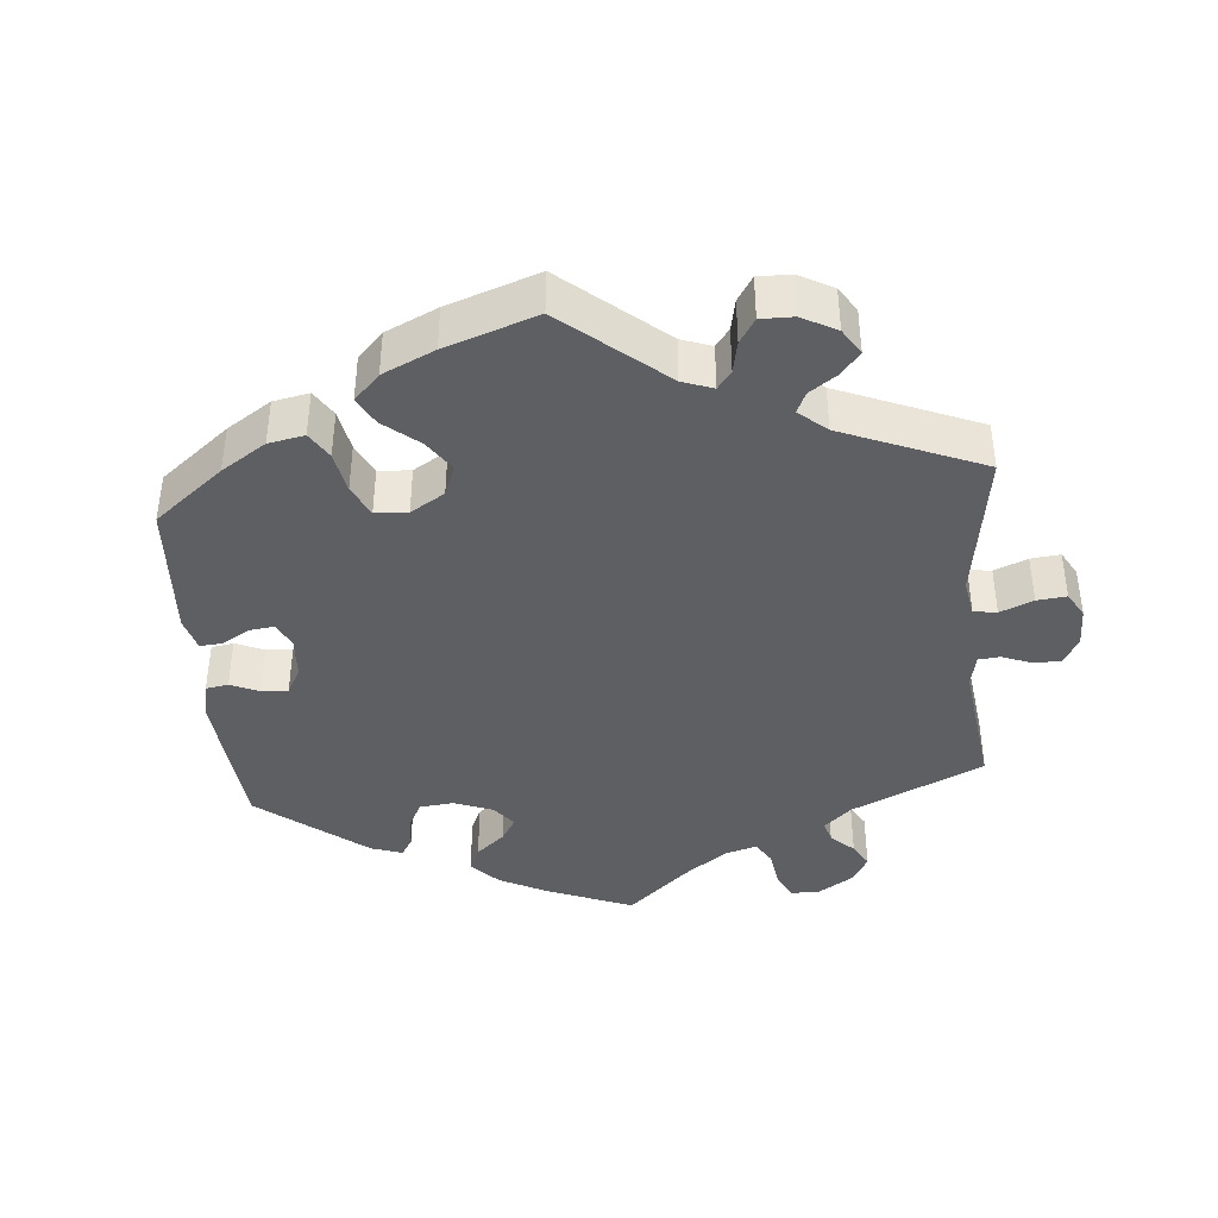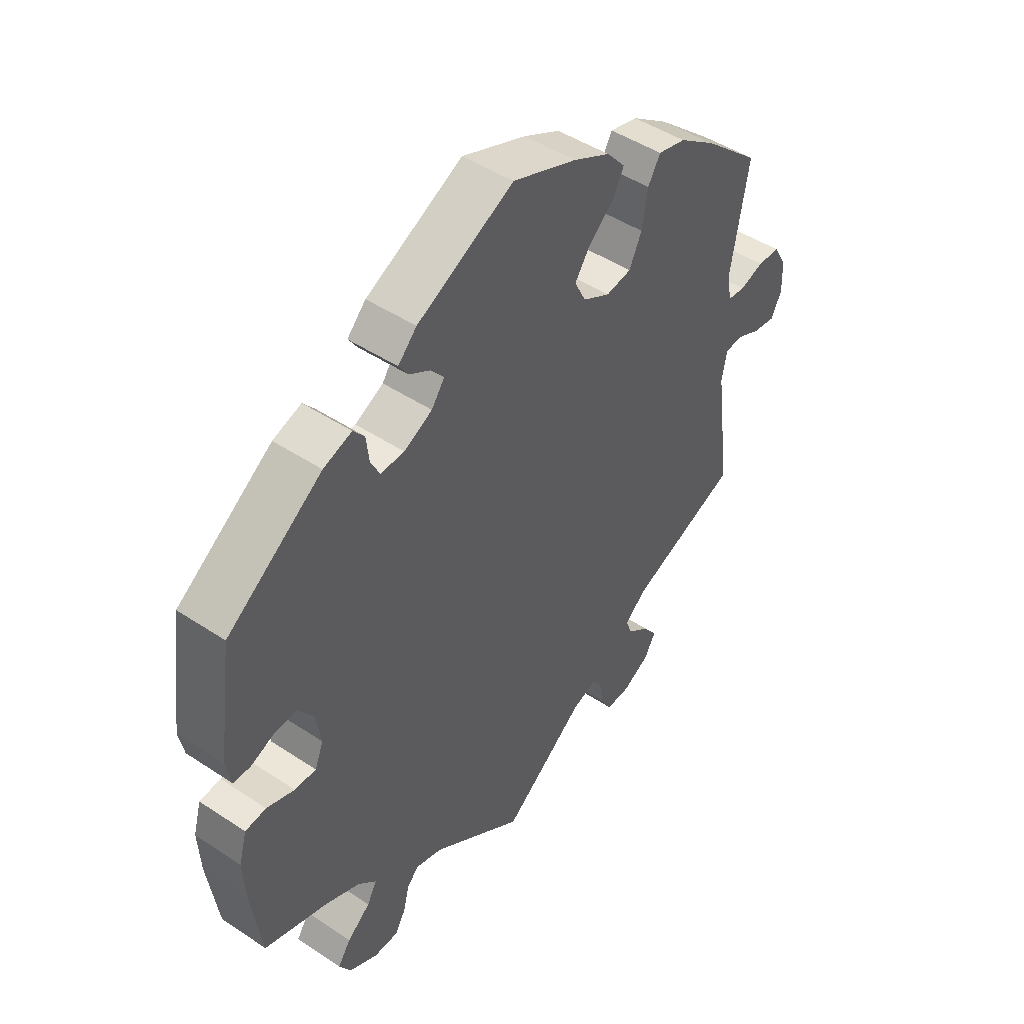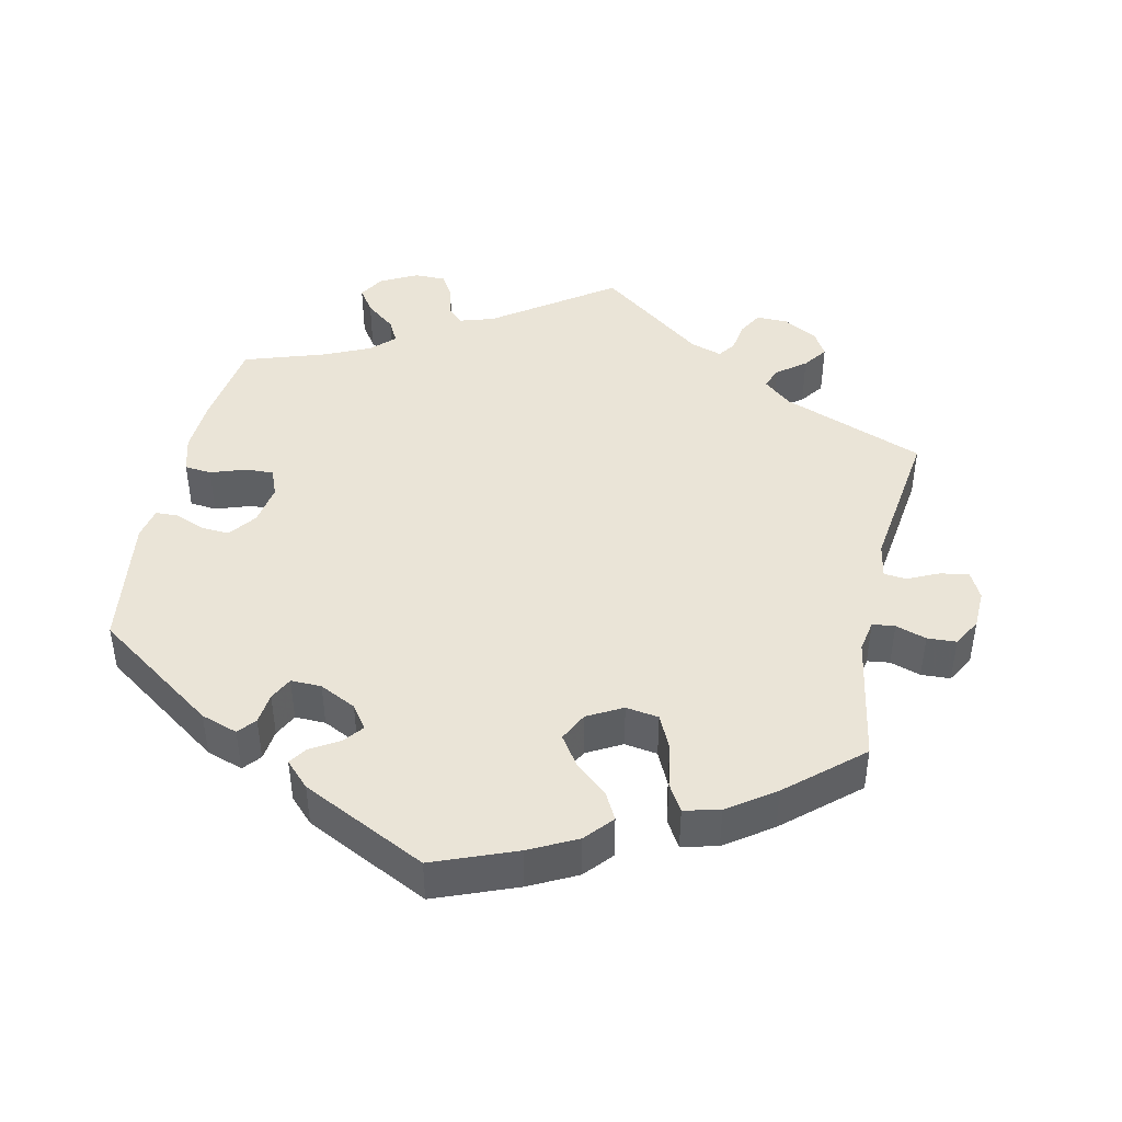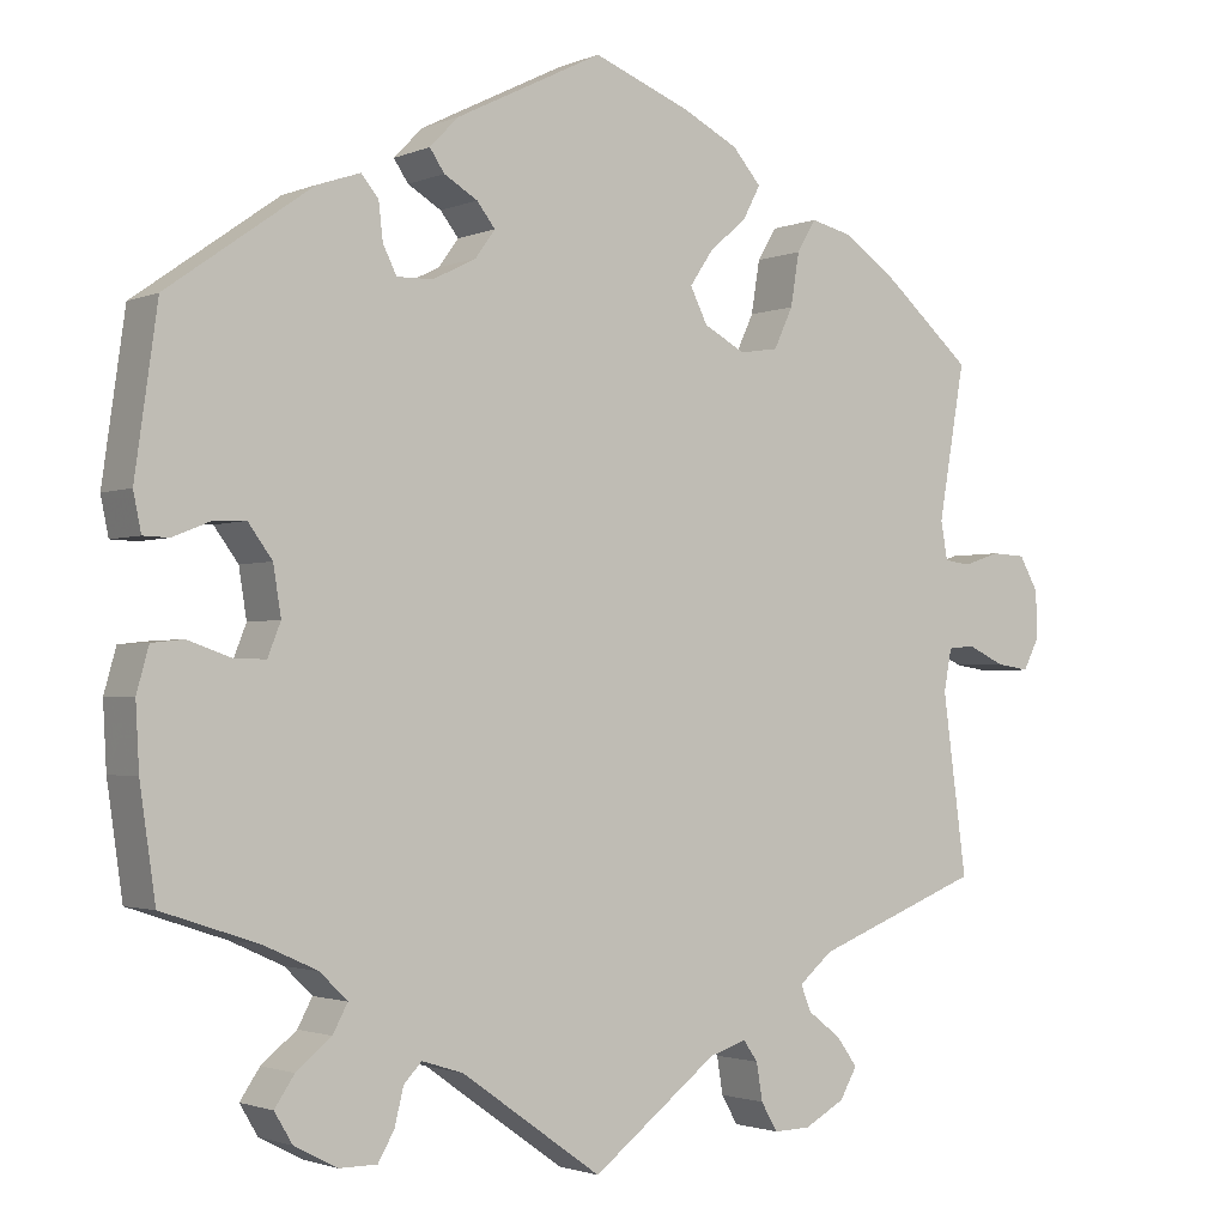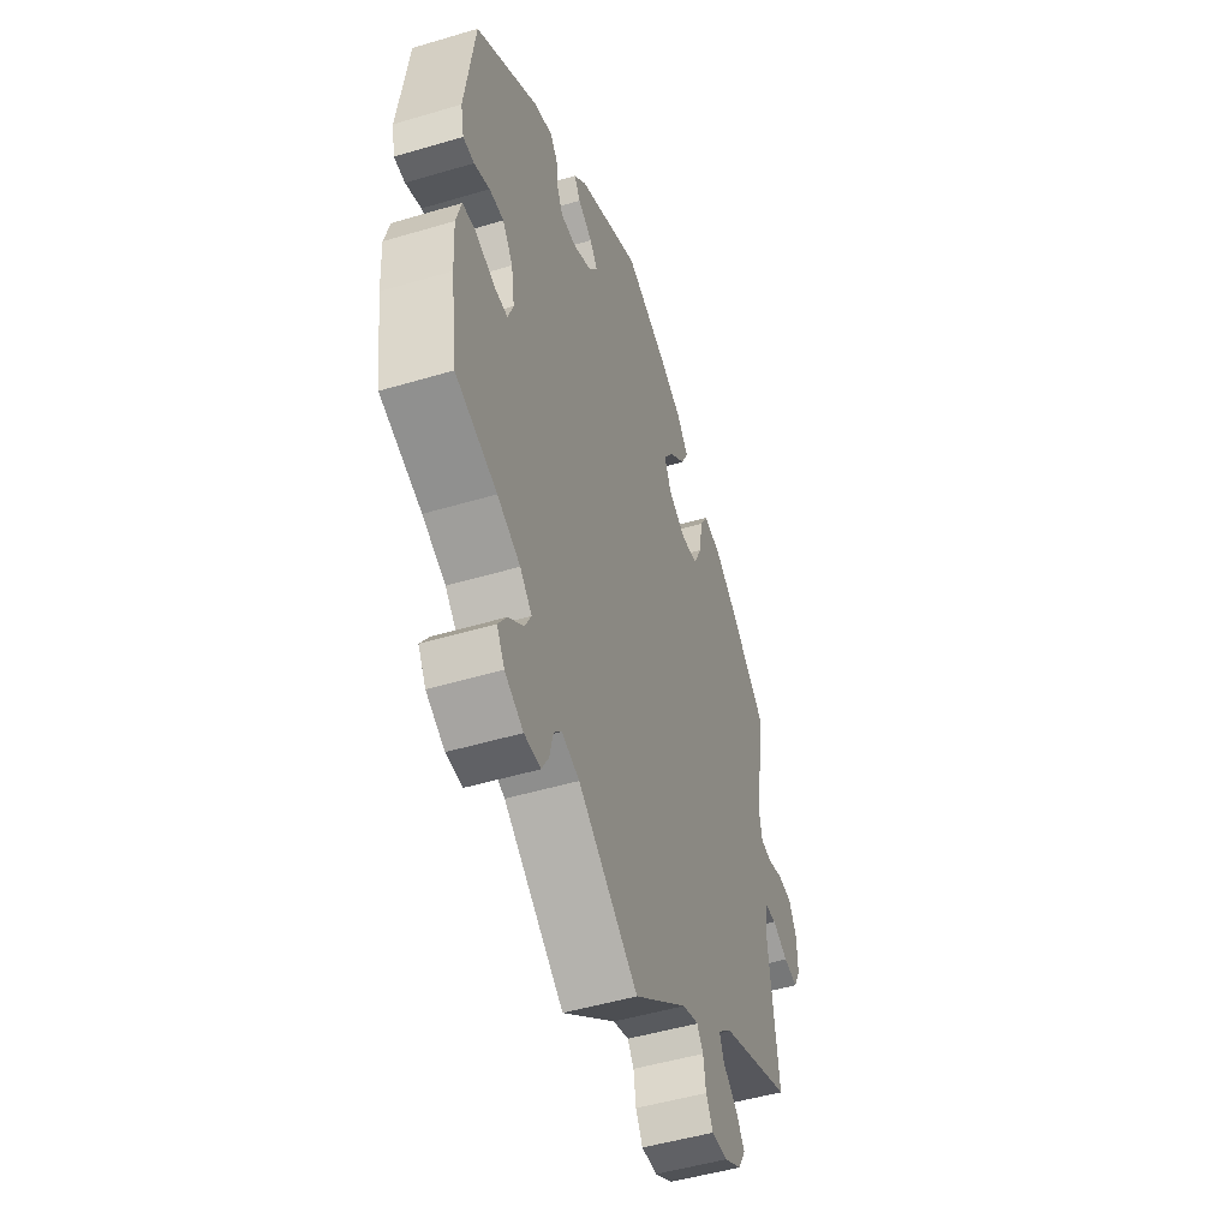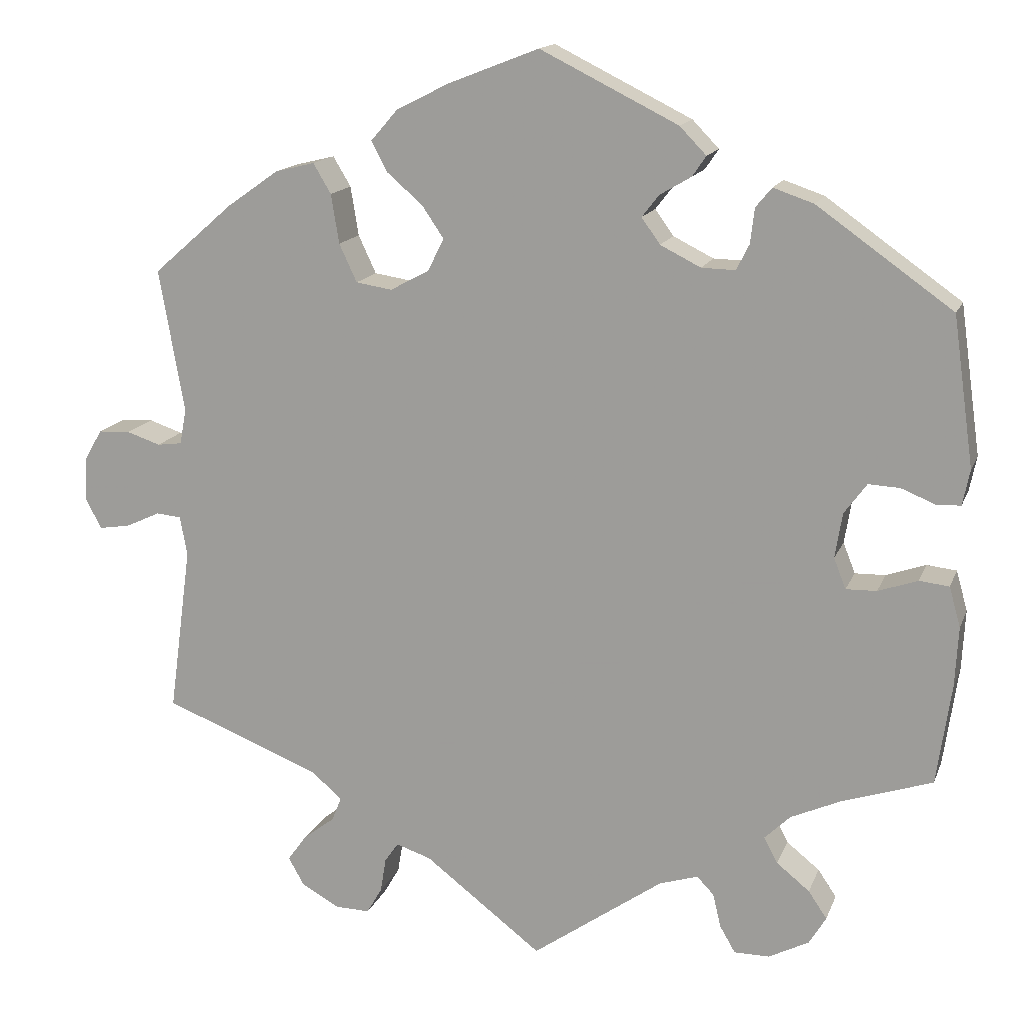
<metadata>
{"format":"obj","ext":"obj","renderer":"f3d","projection":"perspective","resolution":1024,"background":"white","views":[{"elev":-40.9,"azim":65.1,"up":"+Y"},{"elev":46.8,"azim":-53.0,"up":"+Z"},{"elev":43.9,"azim":12.2,"up":"+Y"},{"elev":-2.0,"azim":-35.0,"up":"+Z"},{"elev":-49.1,"azim":-71.7,"up":"+Z"},{"elev":15.1,"azim":-163.4,"up":"+Z"}]}
</metadata>
<code>
v -0.163 0.07 -0.463
v -0.211 0.07 -0.448
v -0.232 0.07 -0.47
v -0.242 0.07 -0.512
v -0.261 0.07 -0.545
v -0.305 0.07 -0.545
v -0.355 0.07 -0.519
v -0.376 0.07 -0.484
v -0.353 0.07 -0.45
v -0.312 0.07 -0.417
v -0.295 0.07 -0.385
v -0.327 0.07 -0.354
v -0.389 0.07 -0.326
v -0.501 0.07 -0.289
v -0.519 0.07 -0.164
v -0.523 0.07 -0.09
v -0.509 0.07 -0.04
v -0.472 0.07 -0.036
v -0.423 0.07 -0.053
v -0.385 0.07 -0.054
v -0.37 0.07 -0.016
v -0.379 0.07 0.04
v -0.407 0.07 0.078
v -0.446 0.07 0.076
v -0.488 0.07 0.059
v -0.518 0.07 0.06
v -0.527 0.07 0.104
v -0.501 0.07 0.289
v -0.333 0.07 0.408
v -0.283 0.07 0.425
v -0.263 0.07 0.401
v -0.258 0.07 0.358
v -0.242 0.07 0.326
v -0.2 0.07 0.327
v -0.15 0.07 0.352
v -0.127 0.07 0.384
v -0.148 0.07 0.411
v -0.187 0.07 0.434
v -0.204 0.07 0.459
v -0.171 0.07 0.493
v 0 0.07 0.578
v 0.113 0.07 0.534
v 0.178 0.07 0.501
v 0.211 0.07 0.463
v 0.191 0.07 0.425
v 0.147 0.07 0.387
v 0.12 0.07 0.347
v 0.14 0.07 0.307
v 0.188 0.07 0.281
v 0.233 0.07 0.288
v 0.255 0.07 0.335
v 0.265 0.07 0.396
v 0.287 0.07 0.433
v 0.336 0.07 0.421
v 0.4 0.07 0.376
v 0.5 0.07 0.289
v 0.469 0.07 0.111
v 0.477 0.07 0.067
v 0.508 0.07 0.063
v 0.55 0.07 0.077
v 0.59 0.07 0.075
v 0.612 0.07 0.036
v 0.614 0.07 -0.018
v 0.595 0.07 -0.055
v 0.556 0.07 -0.049
v 0.513 0.07 -0.029
v 0.482 0.07 -0.032
v 0.473 0.07 -0.081
v 0.501 0.07 -0.288
v 0.306 0.07 -0.364
v 0.267 0.07 -0.397
v 0.279 0.07 -0.427
v 0.318 0.07 -0.457
v 0.342 0.07 -0.49
v 0.322 0.07 -0.525
v 0.275 0.07 -0.551
v 0.232 0.07 -0.552
v 0.213 0.07 -0.519
v 0.206 0.07 -0.476
v 0.189 0.07 -0.452
v 0.146 0.07 -0.466
v 0 0.07 -0.578
v -0.163 0 -0.463
v -0.211 0 -0.448
v -0.232 0 -0.47
v -0.242 0 -0.512
v -0.261 0 -0.545
v -0.305 0 -0.545
v -0.355 0 -0.519
v -0.376 0 -0.484
v -0.353 0 -0.45
v -0.312 0 -0.417
v -0.295 0 -0.385
v -0.327 0 -0.354
v -0.389 0 -0.326
v -0.501 0 -0.289
v -0.519 0 -0.164
v -0.523 0 -0.09
v -0.509 0 -0.04
v -0.472 0 -0.036
v -0.423 0 -0.053
v -0.385 0 -0.054
v -0.37 0 -0.016
v -0.379 0 0.04
v -0.407 0 0.078
v -0.446 0 0.076
v -0.488 0 0.059
v -0.518 0 0.06
v -0.527 0 0.104
v -0.501 0 0.289
v -0.333 0 0.408
v -0.283 0 0.425
v -0.263 0 0.401
v -0.258 0 0.358
v -0.242 0 0.326
v -0.2 0 0.327
v -0.15 0 0.352
v -0.127 0 0.384
v -0.148 0 0.411
v -0.187 0 0.434
v -0.204 0 0.459
v -0.171 0 0.493
v 0 0 0.578
v 0.113 0 0.534
v 0.178 0 0.501
v 0.211 0 0.463
v 0.191 0 0.425
v 0.147 0 0.387
v 0.12 0 0.347
v 0.14 0 0.307
v 0.188 0 0.281
v 0.233 0 0.288
v 0.255 0 0.335
v 0.265 0 0.396
v 0.287 0 0.433
v 0.336 0 0.421
v 0.4 0 0.376
v 0.5 0 0.289
v 0.469 0 0.111
v 0.477 0 0.067
v 0.508 0 0.063
v 0.55 0 0.077
v 0.59 0 0.075
v 0.612 0 0.036
v 0.614 0 -0.018
v 0.595 0 -0.055
v 0.556 0 -0.049
v 0.513 0 -0.029
v 0.482 0 -0.032
v 0.473 0 -0.081
v 0.501 0 -0.288
v 0.306 0 -0.364
v 0.267 0 -0.397
v 0.279 0 -0.427
v 0.318 0 -0.457
v 0.342 0 -0.49
v 0.322 0 -0.525
v 0.275 0 -0.551
v 0.232 0 -0.552
v 0.213 0 -0.519
v 0.206 0 -0.476
v 0.189 0 -0.452
v 0.146 0 -0.466
v 0 0 -0.578
f 81 82 1
f 80 81 1 2
f 76 77 78 79
f 76 79 80
f 75 76 80
f 72 73 74 75
f 72 75 80
f 71 72 80 2
f 68 69 70
f 67 68 70 71
f 63 64 65 66
f 63 66 67
f 62 63 67
f 59 60 61 62
f 58 59 62 67
f 57 58 67 71
f 51 52 53 54
f 50 51 54 55
f 43 44 45 46
f 43 46 47
f 42 43 47
f 41 42 47
f 40 41 47 48
f 37 38 39 40
f 36 37 40 48
f 29 30 31 32
f 29 32 33
f 28 29 33
f 27 28 33 34
f 24 25 26 27
f 23 24 27 34
f 16 17 18 19
f 16 19 20
f 13 14 15 16
f 12 13 16 20
f 11 12 20 21
f 7 8 9 10
f 7 10 11
f 6 7 11
f 3 4 5 6
f 2 3 6 11
f 50 55 56 57
f 49 50 57 71
f 35 36 48 49
f 22 23 34 35
f 22 35 49 71
f 21 22 71
f 2 11 21 71
f 83 164 163
f 84 83 163 162
f 161 160 159 158
f 162 161 158
f 162 158 157
f 157 156 155 154
f 162 157 154
f 84 162 154 153
f 152 151 150
f 153 152 150 149
f 148 147 146 145
f 149 148 145
f 149 145 144
f 144 143 142 141
f 149 144 141 140
f 153 149 140 139
f 136 135 134 133
f 137 136 133 132
f 128 127 126 125
f 129 128 125
f 129 125 124
f 129 124 123
f 130 129 123 122
f 122 121 120 119
f 130 122 119 118
f 114 113 112 111
f 115 114 111
f 115 111 110
f 116 115 110 109
f 109 108 107 106
f 116 109 106 105
f 101 100 99 98
f 102 101 98
f 98 97 96 95
f 102 98 95 94
f 103 102 94 93
f 92 91 90 89
f 93 92 89
f 93 89 88
f 88 87 86 85
f 93 88 85 84
f 139 138 137 132
f 153 139 132 131
f 131 130 118 117
f 117 116 105 104
f 153 131 117 104
f 153 104 103
f 153 103 93 84
f 1 83 84 2
f 2 84 85 3
f 3 85 86 4
f 4 86 87 5
f 5 87 88 6
f 6 88 89 7
f 7 89 90 8
f 8 90 91 9
f 9 91 92 10
f 10 92 93 11
f 11 93 94 12
f 12 94 95 13
f 13 95 96 14
f 14 96 97 15
f 15 97 98 16
f 16 98 99 17
f 17 99 100 18
f 18 100 101 19
f 19 101 102 20
f 20 102 103 21
f 21 103 104 22
f 22 104 105 23
f 23 105 106 24
f 24 106 107 25
f 25 107 108 26
f 26 108 109 27
f 27 109 110 28
f 28 110 111 29
f 29 111 112 30
f 30 112 113 31
f 31 113 114 32
f 32 114 115 33
f 33 115 116 34
f 34 116 117 35
f 35 117 118 36
f 36 118 119 37
f 37 119 120 38
f 38 120 121 39
f 39 121 122 40
f 40 122 123 41
f 41 123 124 42
f 42 124 125 43
f 43 125 126 44
f 44 126 127 45
f 45 127 128 46
f 46 128 129 47
f 47 129 130 48
f 48 130 131 49
f 49 131 132 50
f 50 132 133 51
f 51 133 134 52
f 52 134 135 53
f 53 135 136 54
f 54 136 137 55
f 55 137 138 56
f 56 138 139 57
f 57 139 140 58
f 58 140 141 59
f 59 141 142 60
f 60 142 143 61
f 61 143 144 62
f 62 144 145 63
f 63 145 146 64
f 64 146 147 65
f 65 147 148 66
f 66 148 149 67
f 67 149 150 68
f 68 150 151 69
f 69 151 152 70
f 70 152 153 71
f 71 153 154 72
f 72 154 155 73
f 73 155 156 74
f 74 156 157 75
f 75 157 158 76
f 76 158 159 77
f 77 159 160 78
f 78 160 161 79
f 79 161 162 80
f 80 162 163 81
f 81 163 164 82
f 82 164 83 1

</code>
